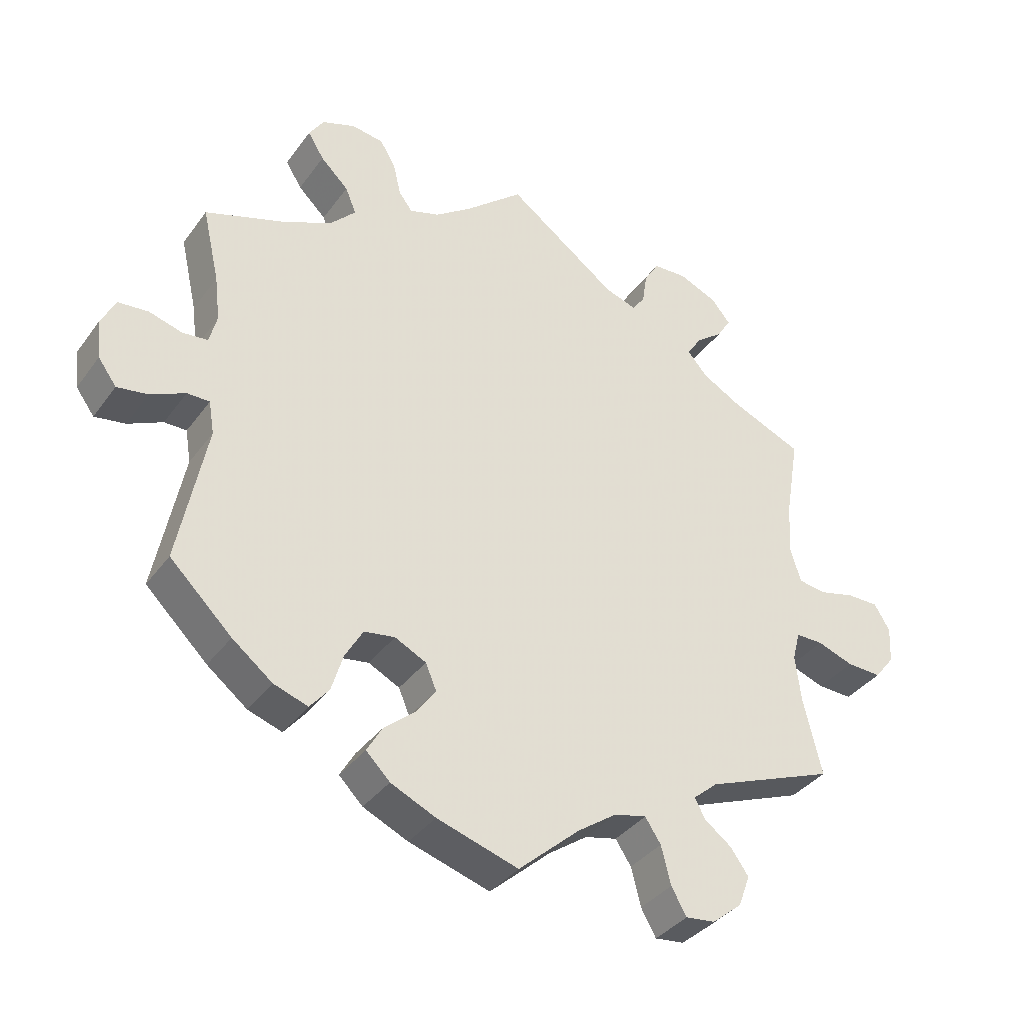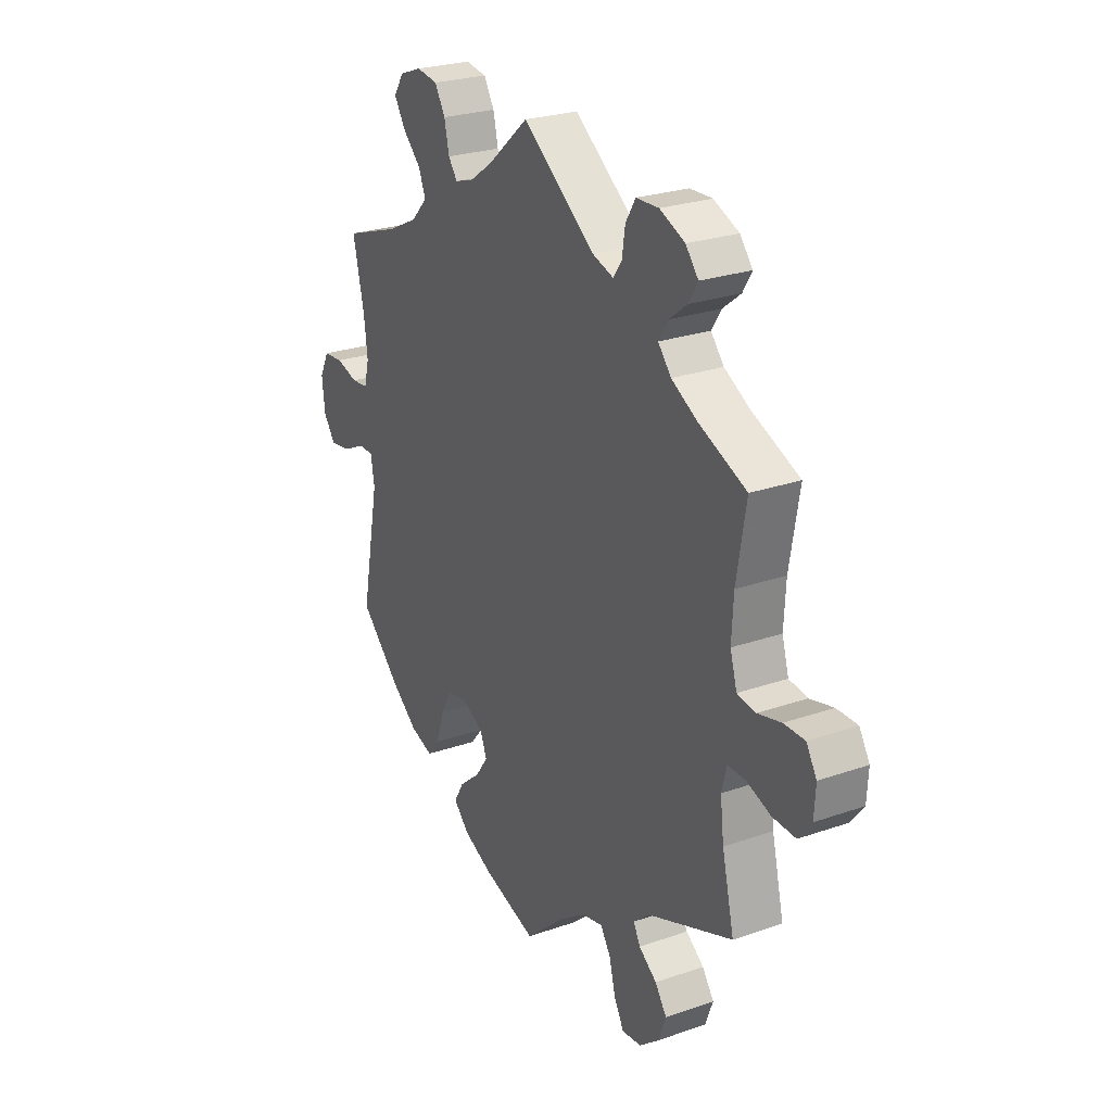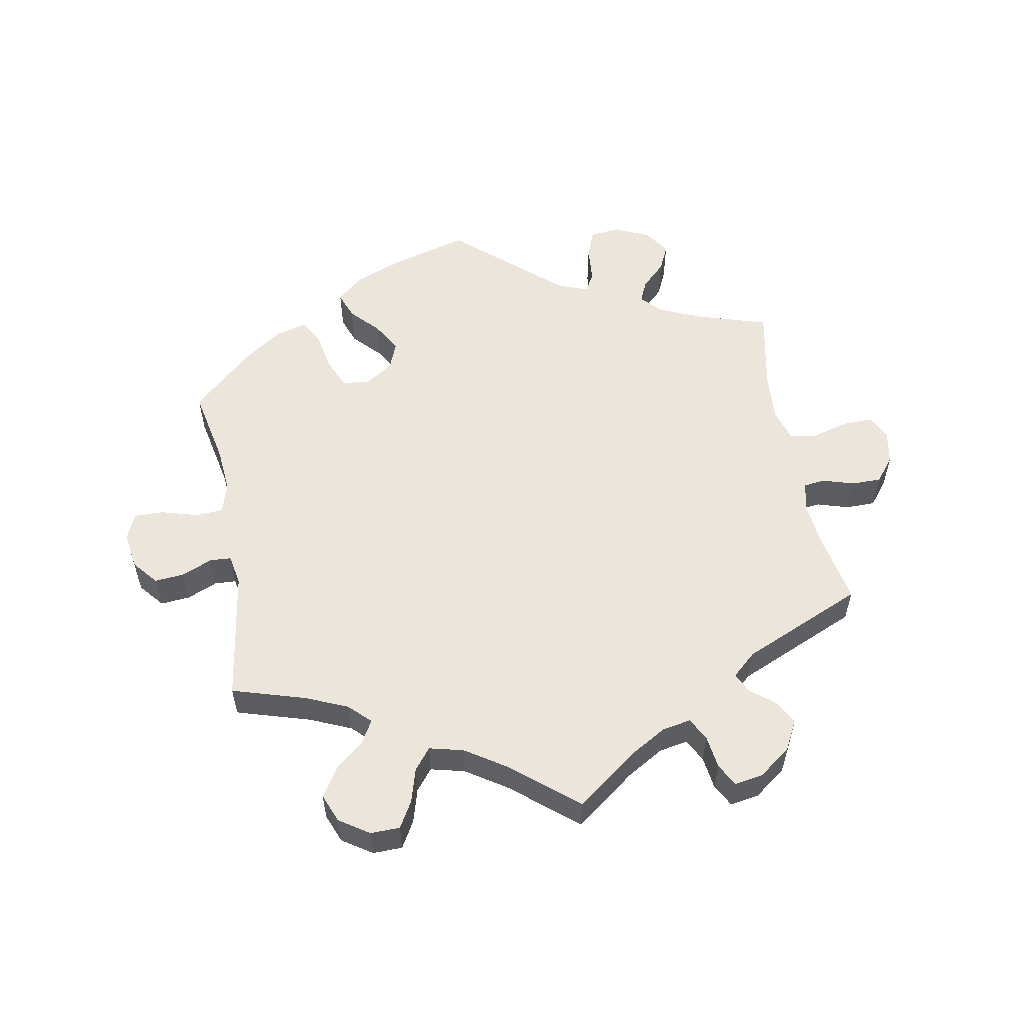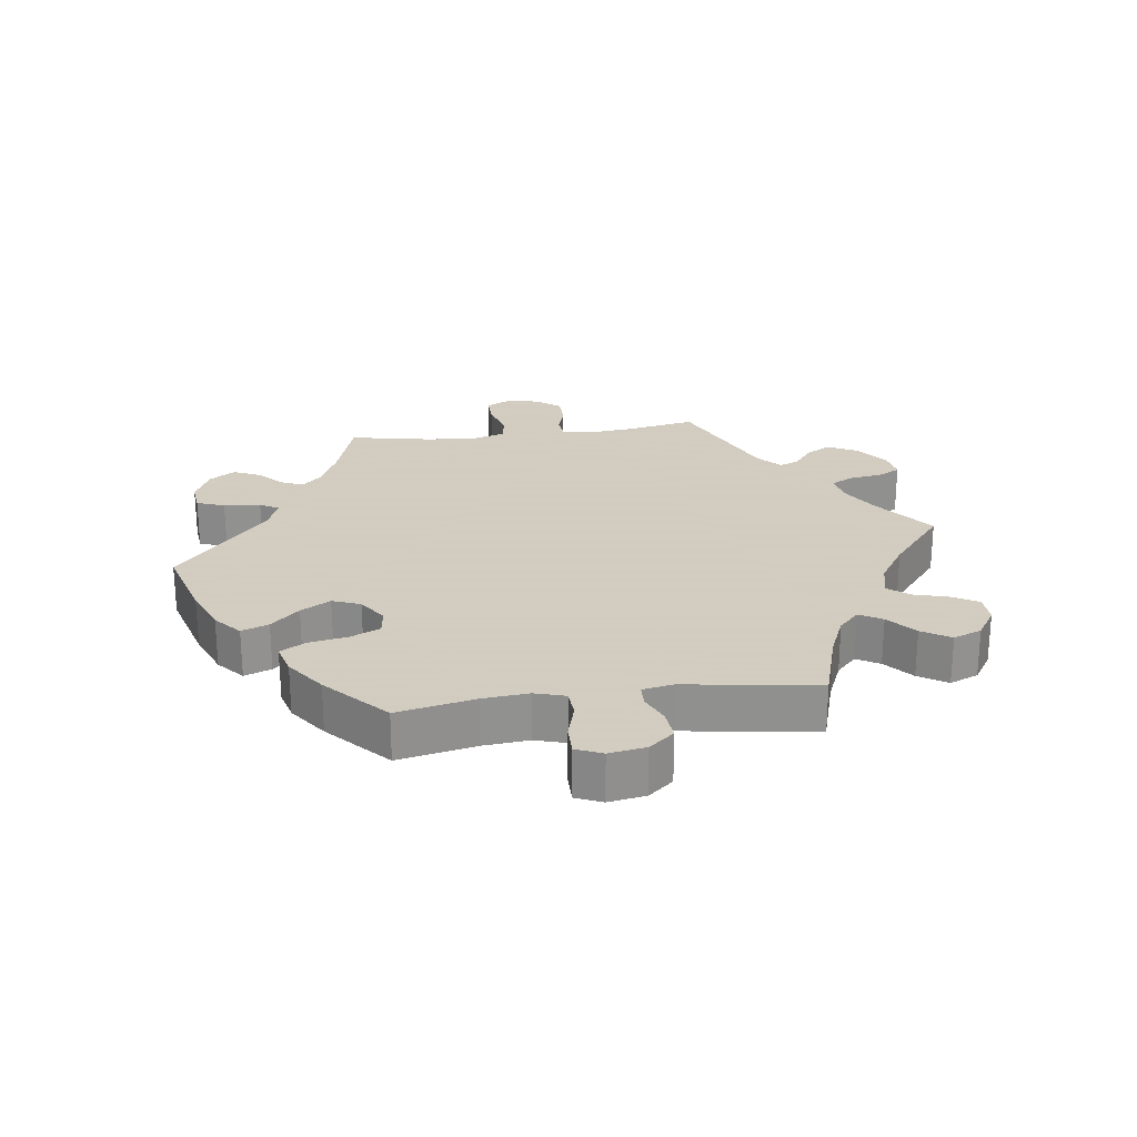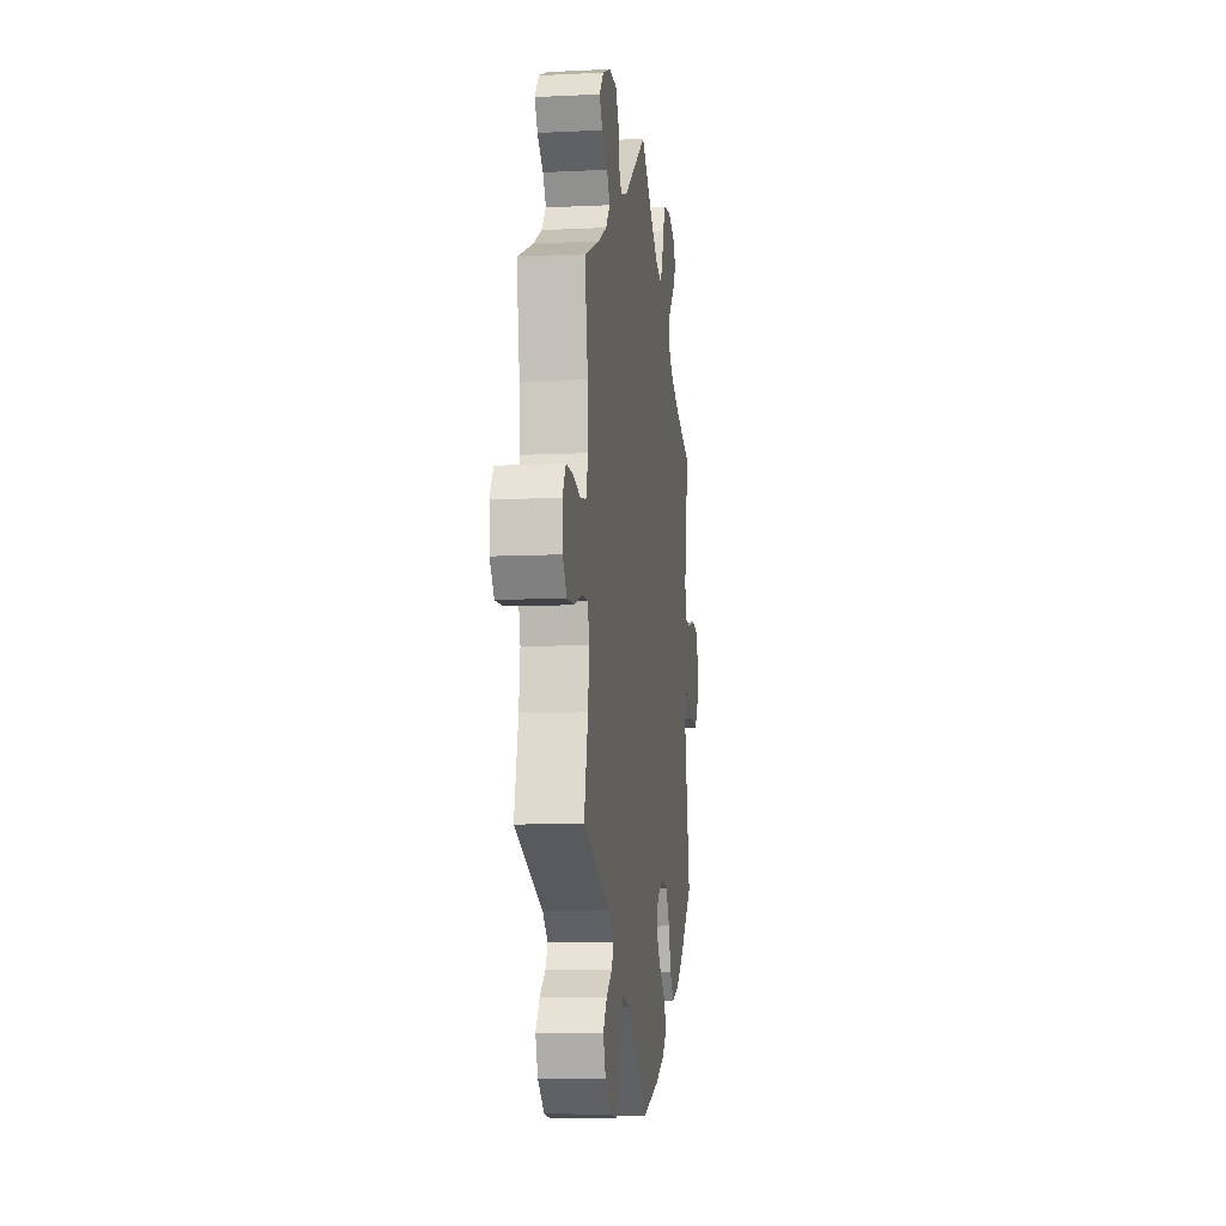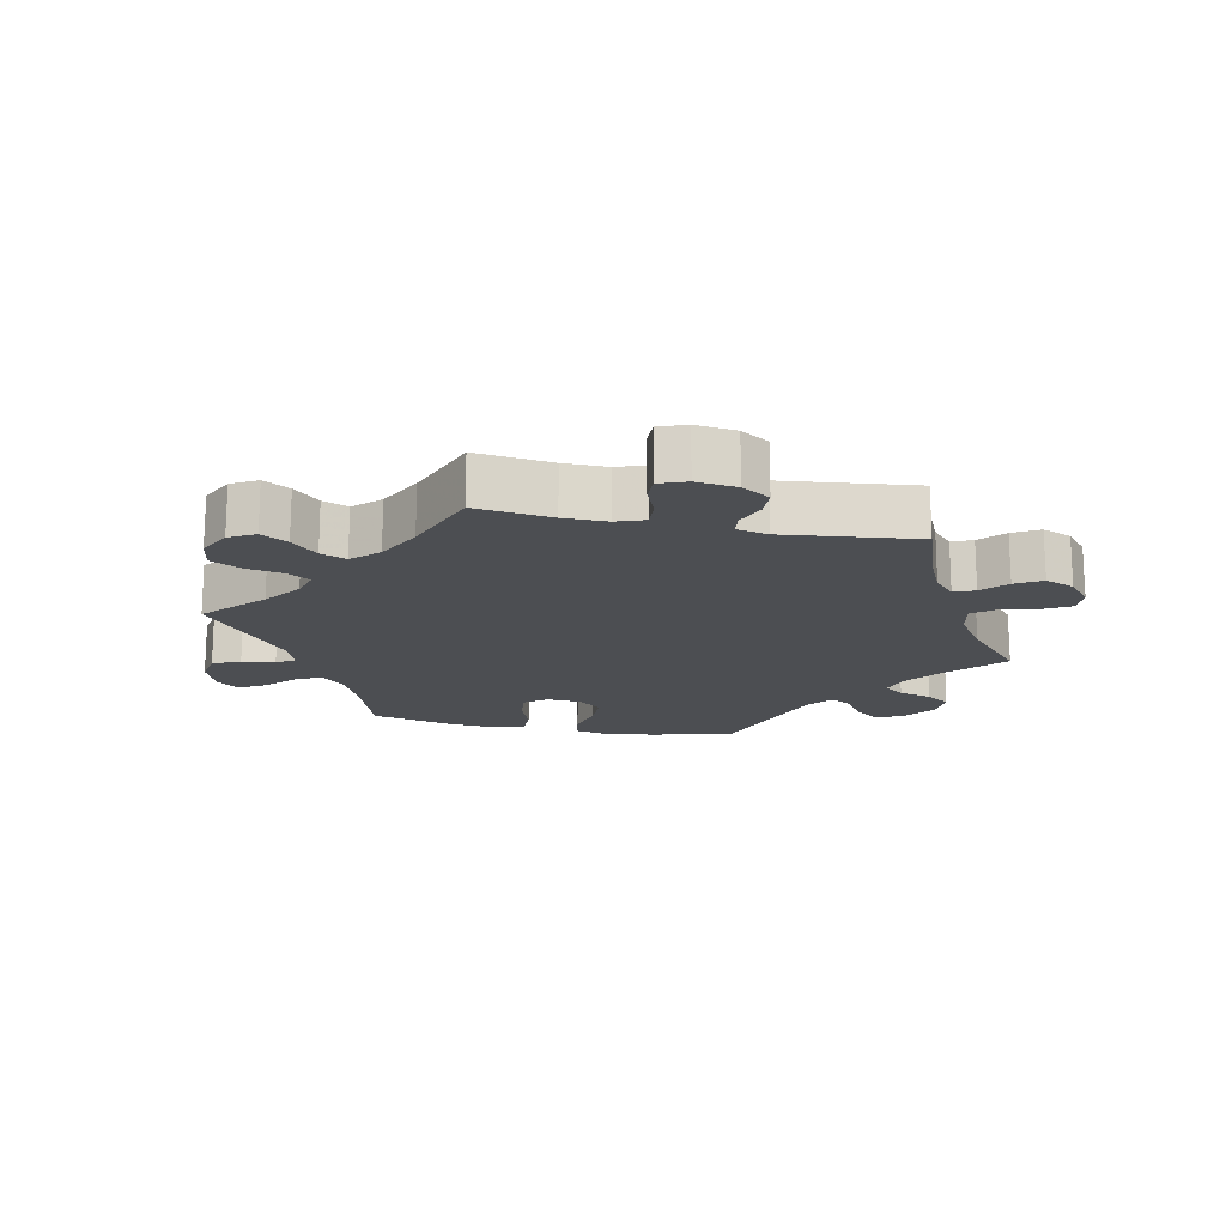
<metadata>
{"format":"obj","ext":"obj","renderer":"f3d","projection":"perspective","resolution":1024,"background":"white","views":[{"elev":-36.6,"azim":148.5,"up":"+Z"},{"elev":25.6,"azim":-119.2,"up":"+Z"},{"elev":55.5,"azim":-70.2,"up":"+Y"},{"elev":24.3,"azim":-157.7,"up":"+Y"},{"elev":-9.2,"azim":-82.6,"up":"+Z"},{"elev":-17.0,"azim":-41.6,"up":"+Y"}]}
</metadata>
<code>
v 0.476 0.07 0.18
v 0.468 0.07 0.113
v 0.479 0.07 0.07
v 0.516 0.07 0.066
v 0.565 0.07 0.08
v 0.609 0.07 0.076
v 0.63 0.07 0.034
v 0.624 0.07 -0.024
v 0.597 0.07 -0.061
v 0.552 0.07 -0.054
v 0.501 0.07 -0.03
v 0.468 0.07 -0.03
v 0.46 0.07 -0.079
v 0.501 0.07 -0.288
v 0.41 0.07 -0.376
v 0.351 0.07 -0.422
v 0.301 0.07 -0.439
v 0.273 0.07 -0.405
v 0.256 0.07 -0.349
v 0.23 0.07 -0.304
v 0.185 0.07 -0.297
v 0.139 0.07 -0.32
v 0.123 0.07 -0.358
v 0.152 0.07 -0.398
v 0.198 0.07 -0.437
v 0.22 0.07 -0.475
v 0.185 0.07 -0.51
v 0.119 0.07 -0.54
v 0 0.07 -0.577
v -0.09 0.07 -0.497
v -0.147 0.07 -0.457
v -0.194 0.07 -0.446
v -0.217 0.07 -0.481
v -0.231 0.07 -0.537
v -0.253 0.07 -0.576
v -0.296 0.07 -0.571
v -0.34 0.07 -0.535
v -0.357 0.07 -0.489
v -0.331 0.07 -0.452
v -0.291 0.07 -0.422
v -0.276 0.07 -0.393
v -0.312 0.07 -0.362
v -0.501 0.07 -0.288
v -0.474 0.07 -0.174
v -0.466 0.07 -0.106
v -0.477 0.07 -0.063
v -0.517 0.07 -0.063
v -0.57 0.07 -0.082
v -0.621 0.07 -0.084
v -0.65 0.07 -0.047
v -0.653 0.07 0.007
v -0.63 0.07 0.045
v -0.584 0.07 0.045
v -0.532 0.07 0.032
v -0.491 0.07 0.038
v -0.476 0.07 0.089
v -0.48 0.07 0.164
v -0.501 0.07 0.289
v -0.395 0.07 0.334
v -0.338 0.07 0.366
v -0.309 0.07 0.4
v -0.33 0.07 0.433
v -0.37 0.07 0.464
v -0.39 0.07 0.497
v -0.362 0.07 0.531
v -0.306 0.07 0.555
v -0.256 0.07 0.553
v -0.234 0.07 0.517
v -0.227 0.07 0.47
v -0.208 0.07 0.444
v -0.162 0.07 0.459
v 0 0.07 0.578
v 0.085 0.07 0.505
v 0.139 0.07 0.466
v 0.183 0.07 0.452
v 0.203 0.07 0.479
v 0.214 0.07 0.527
v 0.237 0.07 0.566
v 0.284 0.07 0.573
v 0.333 0.07 0.555
v 0.355 0.07 0.521
v 0.331 0.07 0.482
v 0.29 0.07 0.442
v 0.274 0.07 0.403
v 0.31 0.07 0.365
v 0.378 0.07 0.332
v 0.501 0.07 0.29
v 0.476 0 0.18
v 0.468 0 0.113
v 0.479 0 0.07
v 0.516 0 0.066
v 0.565 0 0.08
v 0.609 0 0.076
v 0.63 0 0.034
v 0.624 0 -0.024
v 0.597 0 -0.061
v 0.552 0 -0.054
v 0.501 0 -0.03
v 0.468 0 -0.03
v 0.46 0 -0.079
v 0.501 0 -0.288
v 0.41 0 -0.376
v 0.351 0 -0.422
v 0.301 0 -0.439
v 0.273 0 -0.405
v 0.256 0 -0.349
v 0.23 0 -0.304
v 0.185 0 -0.297
v 0.139 0 -0.32
v 0.123 0 -0.358
v 0.152 0 -0.398
v 0.198 0 -0.437
v 0.22 0 -0.475
v 0.185 0 -0.51
v 0.119 0 -0.54
v 0 0 -0.577
v -0.09 0 -0.497
v -0.147 0 -0.457
v -0.194 0 -0.446
v -0.217 0 -0.481
v -0.231 0 -0.537
v -0.253 0 -0.576
v -0.296 0 -0.571
v -0.34 0 -0.535
v -0.357 0 -0.489
v -0.331 0 -0.452
v -0.291 0 -0.422
v -0.276 0 -0.393
v -0.312 0 -0.362
v -0.501 0 -0.288
v -0.474 0 -0.174
v -0.466 0 -0.106
v -0.477 0 -0.063
v -0.517 0 -0.063
v -0.57 0 -0.082
v -0.621 0 -0.084
v -0.65 0 -0.047
v -0.653 0 0.007
v -0.63 0 0.045
v -0.584 0 0.045
v -0.532 0 0.032
v -0.491 0 0.038
v -0.476 0 0.089
v -0.48 0 0.164
v -0.501 0 0.289
v -0.395 0 0.334
v -0.338 0 0.366
v -0.309 0 0.4
v -0.33 0 0.433
v -0.37 0 0.464
v -0.39 0 0.497
v -0.362 0 0.531
v -0.306 0 0.555
v -0.256 0 0.553
v -0.234 0 0.517
v -0.227 0 0.47
v -0.208 0 0.444
v -0.162 0 0.459
v 0 0 0.578
v 0.085 0 0.505
v 0.139 0 0.466
v 0.183 0 0.452
v 0.203 0 0.479
v 0.214 0 0.527
v 0.237 0 0.566
v 0.284 0 0.573
v 0.333 0 0.555
v 0.355 0 0.521
v 0.331 0 0.482
v 0.29 0 0.442
v 0.274 0 0.403
v 0.31 0 0.365
v 0.378 0 0.332
v 0.501 0 0.29
f 86 87 1
f 85 86 1 2
f 84 85 2 3
f 80 81 82 83
f 80 83 84
f 79 80 84
f 76 77 78 79
f 75 76 79 84
f 74 75 84 3
f 71 72 73
f 70 71 73 74
f 66 67 68 69
f 66 69 70
f 65 66 70
f 62 63 64 65
f 61 62 65 70
f 60 61 70 74
f 57 58 59
f 56 57 59 60
f 55 56 60 74
f 51 52 53 54
f 51 54 55
f 50 51 55
f 47 48 49 50
f 46 47 50 55
f 45 46 55 74
f 42 43 44
f 41 42 44 45
f 37 38 39 40
f 37 40 41
f 36 37 41
f 33 34 35 36
f 32 33 36 41
f 31 32 41 45
f 27 28 29 30
f 24 25 26 27
f 23 24 27 30
f 22 23 30 31
f 16 17 18 19
f 16 19 20
f 13 14 15 16
f 12 13 16 20
f 8 9 10 11
f 8 11 12
f 7 8 12
f 4 5 6 7
f 3 4 7 12
f 21 22 31 45
f 20 21 45 74
f 3 12 20 74
f 88 174 173
f 89 88 173 172
f 90 89 172 171
f 170 169 168 167
f 171 170 167
f 171 167 166
f 166 165 164 163
f 171 166 163 162
f 90 171 162 161
f 160 159 158
f 161 160 158 157
f 156 155 154 153
f 157 156 153
f 157 153 152
f 152 151 150 149
f 157 152 149 148
f 161 157 148 147
f 146 145 144
f 147 146 144 143
f 161 147 143 142
f 141 140 139 138
f 142 141 138
f 142 138 137
f 137 136 135 134
f 142 137 134 133
f 161 142 133 132
f 131 130 129
f 132 131 129 128
f 127 126 125 124
f 128 127 124
f 128 124 123
f 123 122 121 120
f 128 123 120 119
f 132 128 119 118
f 117 116 115 114
f 114 113 112 111
f 117 114 111 110
f 118 117 110 109
f 106 105 104 103
f 107 106 103
f 103 102 101 100
f 107 103 100 99
f 98 97 96 95
f 99 98 95
f 99 95 94
f 94 93 92 91
f 99 94 91 90
f 132 118 109 108
f 161 132 108 107
f 161 107 99 90
f 1 88 89 2
f 2 89 90 3
f 3 90 91 4
f 4 91 92 5
f 5 92 93 6
f 6 93 94 7
f 7 94 95 8
f 8 95 96 9
f 9 96 97 10
f 10 97 98 11
f 11 98 99 12
f 12 99 100 13
f 13 100 101 14
f 14 101 102 15
f 15 102 103 16
f 16 103 104 17
f 17 104 105 18
f 18 105 106 19
f 19 106 107 20
f 20 107 108 21
f 21 108 109 22
f 22 109 110 23
f 23 110 111 24
f 24 111 112 25
f 25 112 113 26
f 26 113 114 27
f 27 114 115 28
f 28 115 116 29
f 29 116 117 30
f 30 117 118 31
f 31 118 119 32
f 32 119 120 33
f 33 120 121 34
f 34 121 122 35
f 35 122 123 36
f 36 123 124 37
f 37 124 125 38
f 38 125 126 39
f 39 126 127 40
f 40 127 128 41
f 41 128 129 42
f 42 129 130 43
f 43 130 131 44
f 44 131 132 45
f 45 132 133 46
f 46 133 134 47
f 47 134 135 48
f 48 135 136 49
f 49 136 137 50
f 50 137 138 51
f 51 138 139 52
f 52 139 140 53
f 53 140 141 54
f 54 141 142 55
f 55 142 143 56
f 56 143 144 57
f 57 144 145 58
f 58 145 146 59
f 59 146 147 60
f 60 147 148 61
f 61 148 149 62
f 62 149 150 63
f 63 150 151 64
f 64 151 152 65
f 65 152 153 66
f 66 153 154 67
f 67 154 155 68
f 68 155 156 69
f 69 156 157 70
f 70 157 158 71
f 71 158 159 72
f 72 159 160 73
f 73 160 161 74
f 74 161 162 75
f 75 162 163 76
f 76 163 164 77
f 77 164 165 78
f 78 165 166 79
f 79 166 167 80
f 80 167 168 81
f 81 168 169 82
f 82 169 170 83
f 83 170 171 84
f 84 171 172 85
f 85 172 173 86
f 86 173 174 87
f 87 174 88 1

</code>
